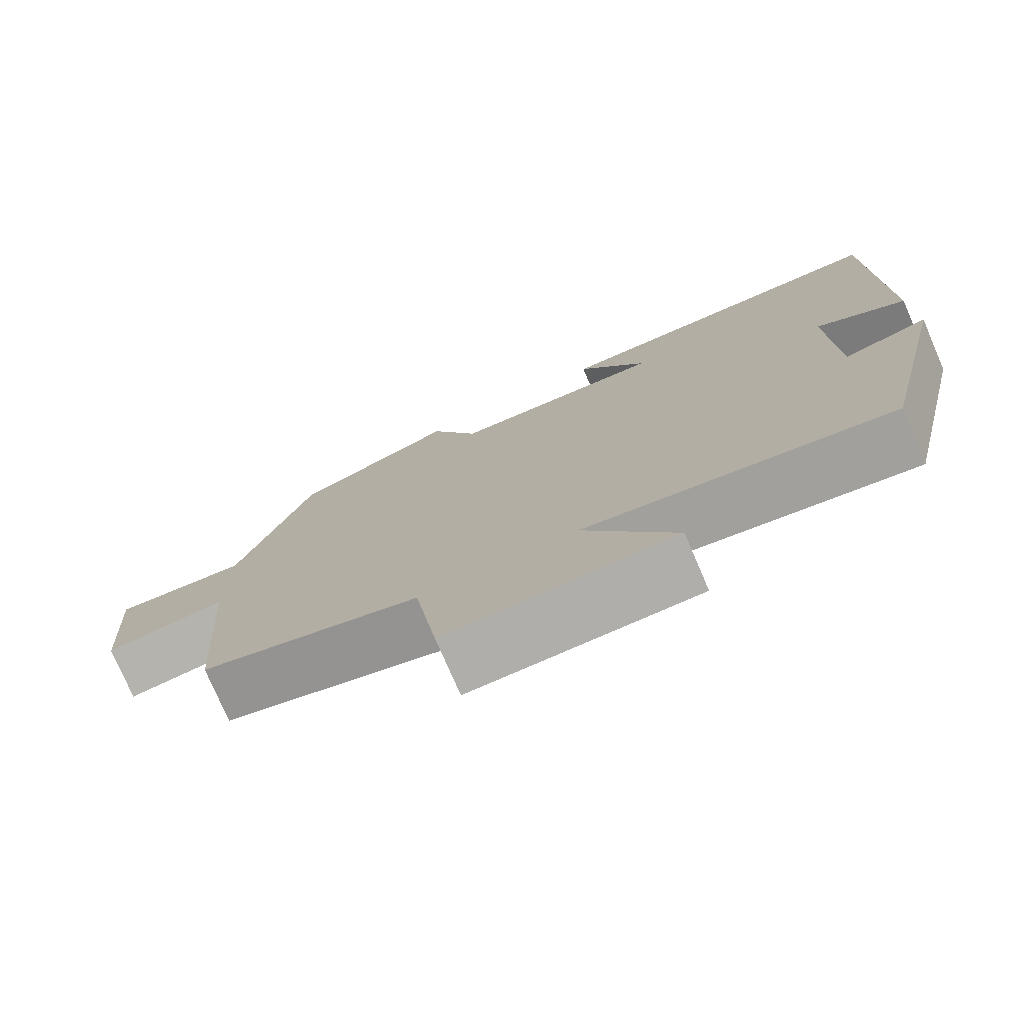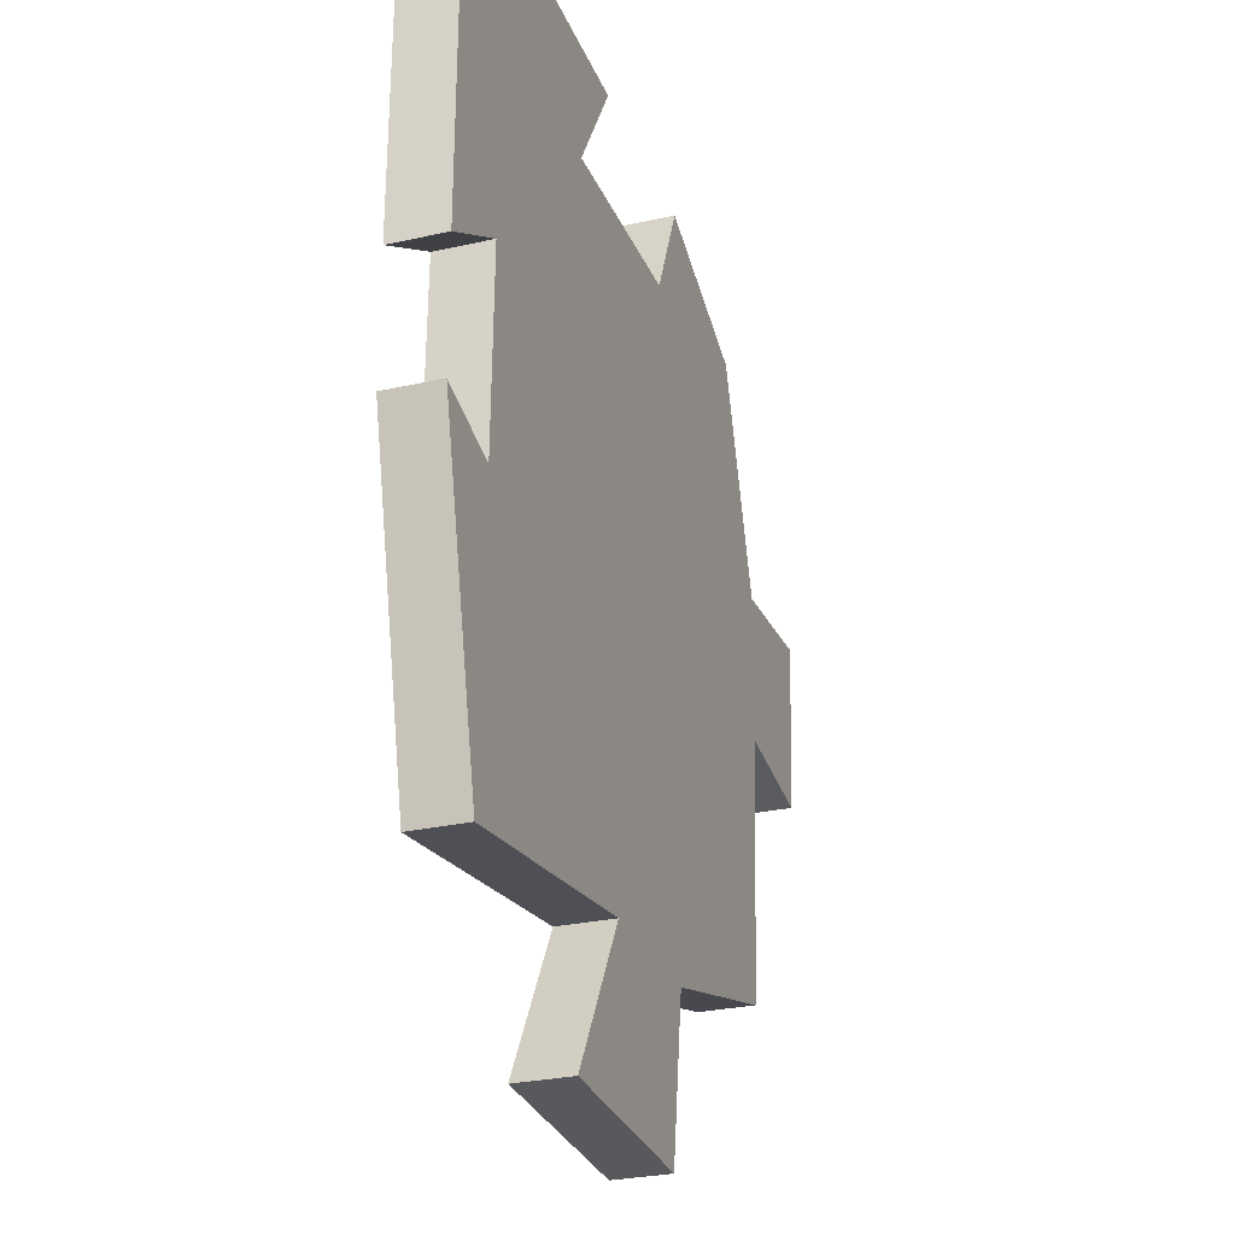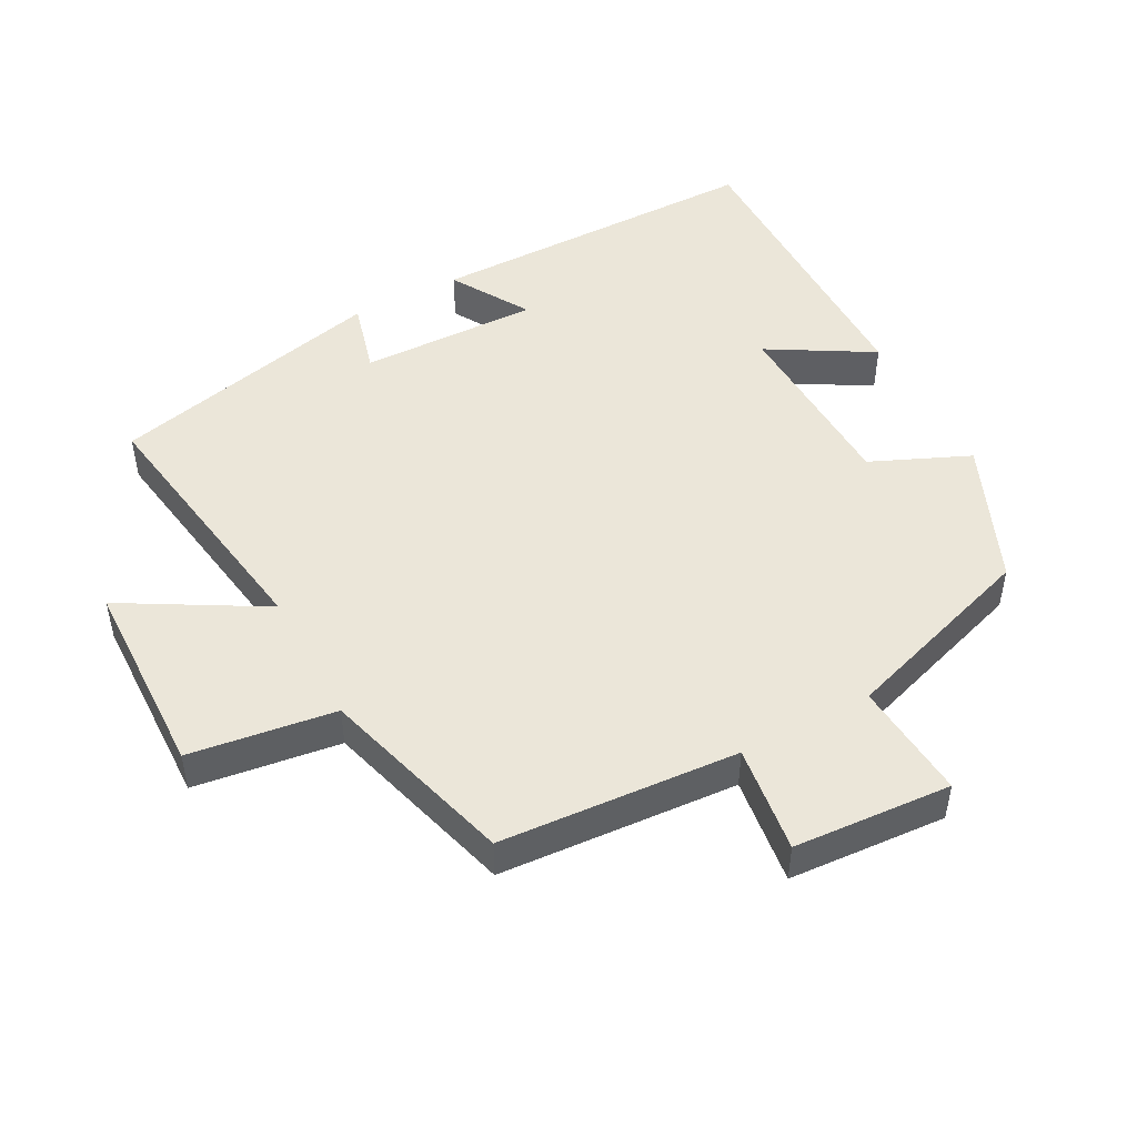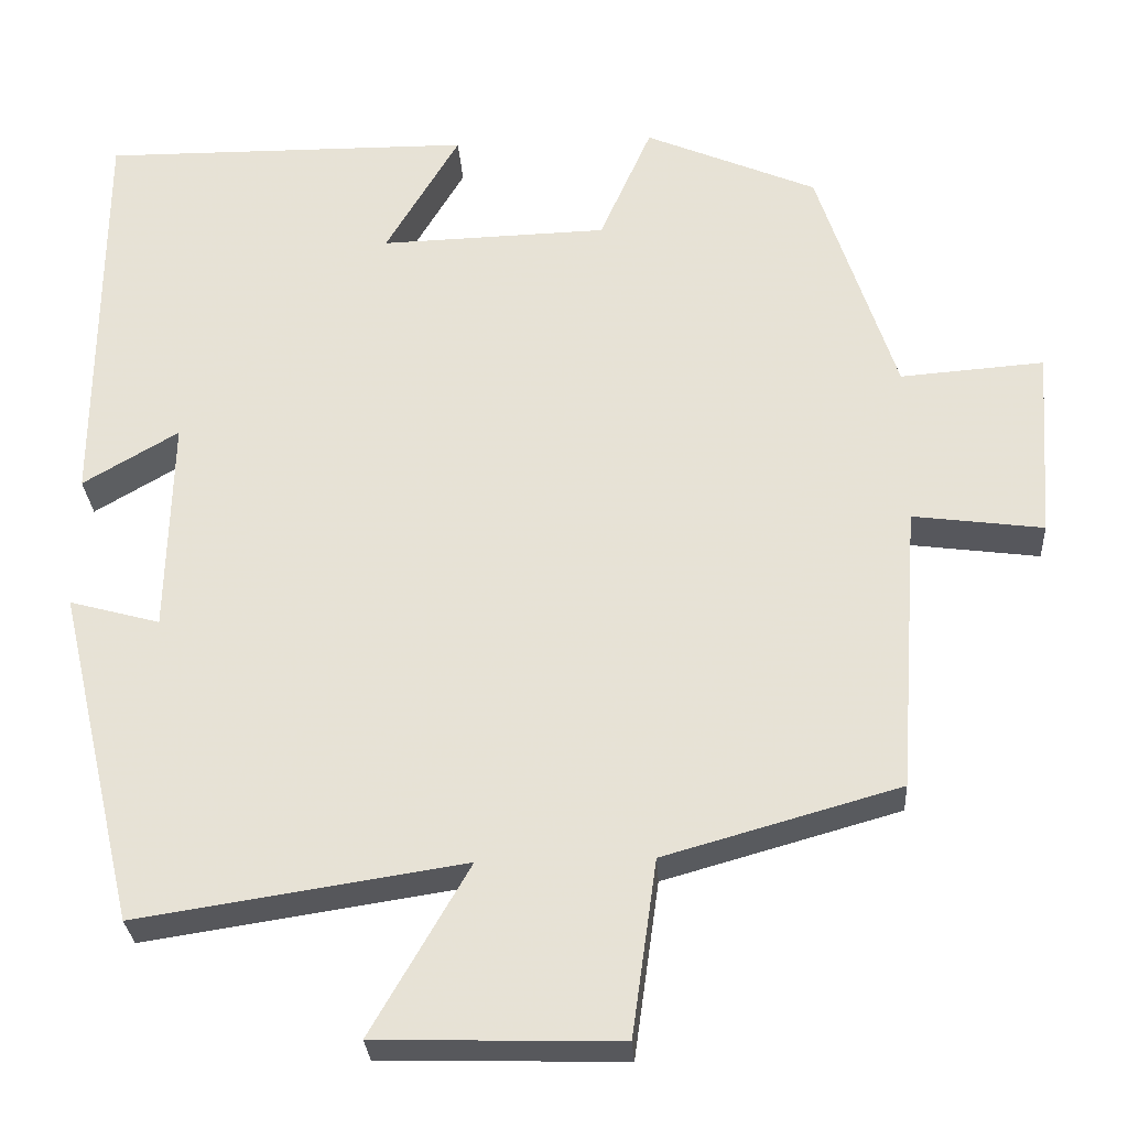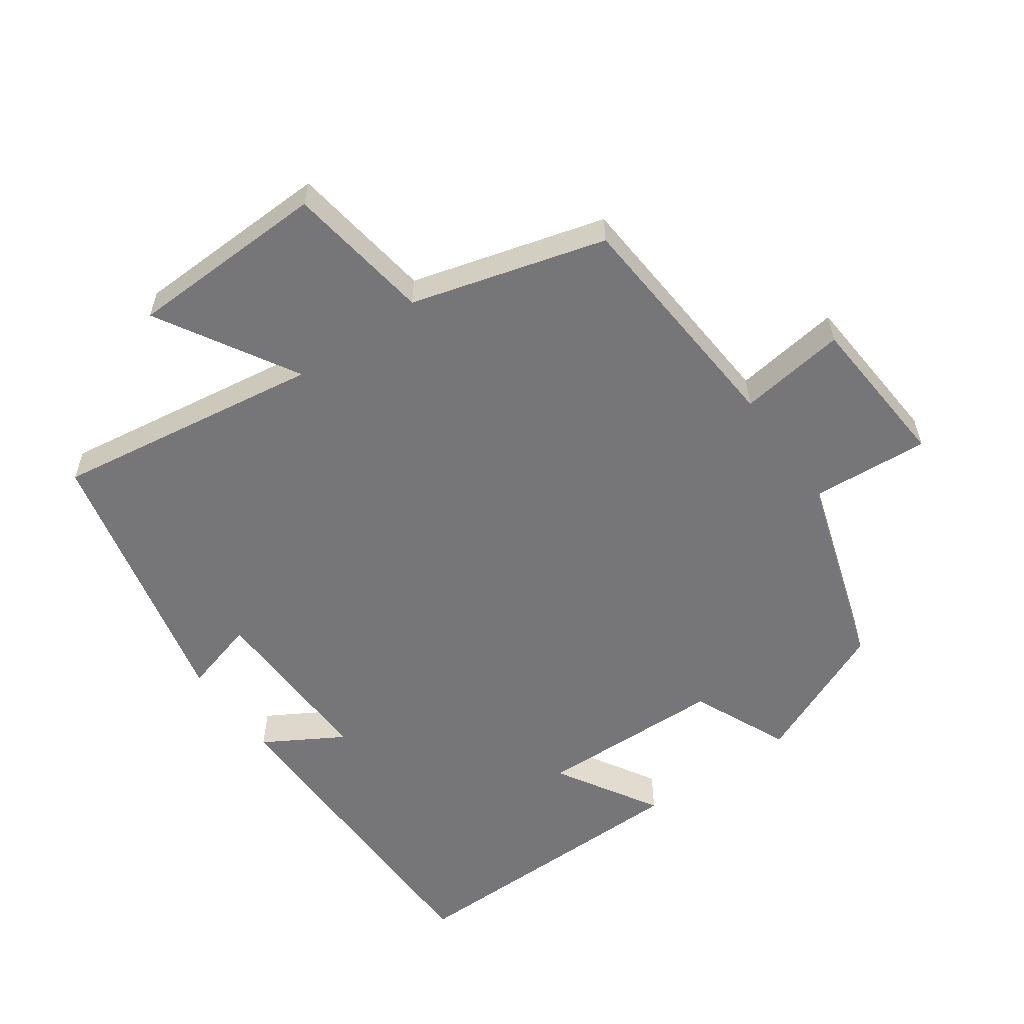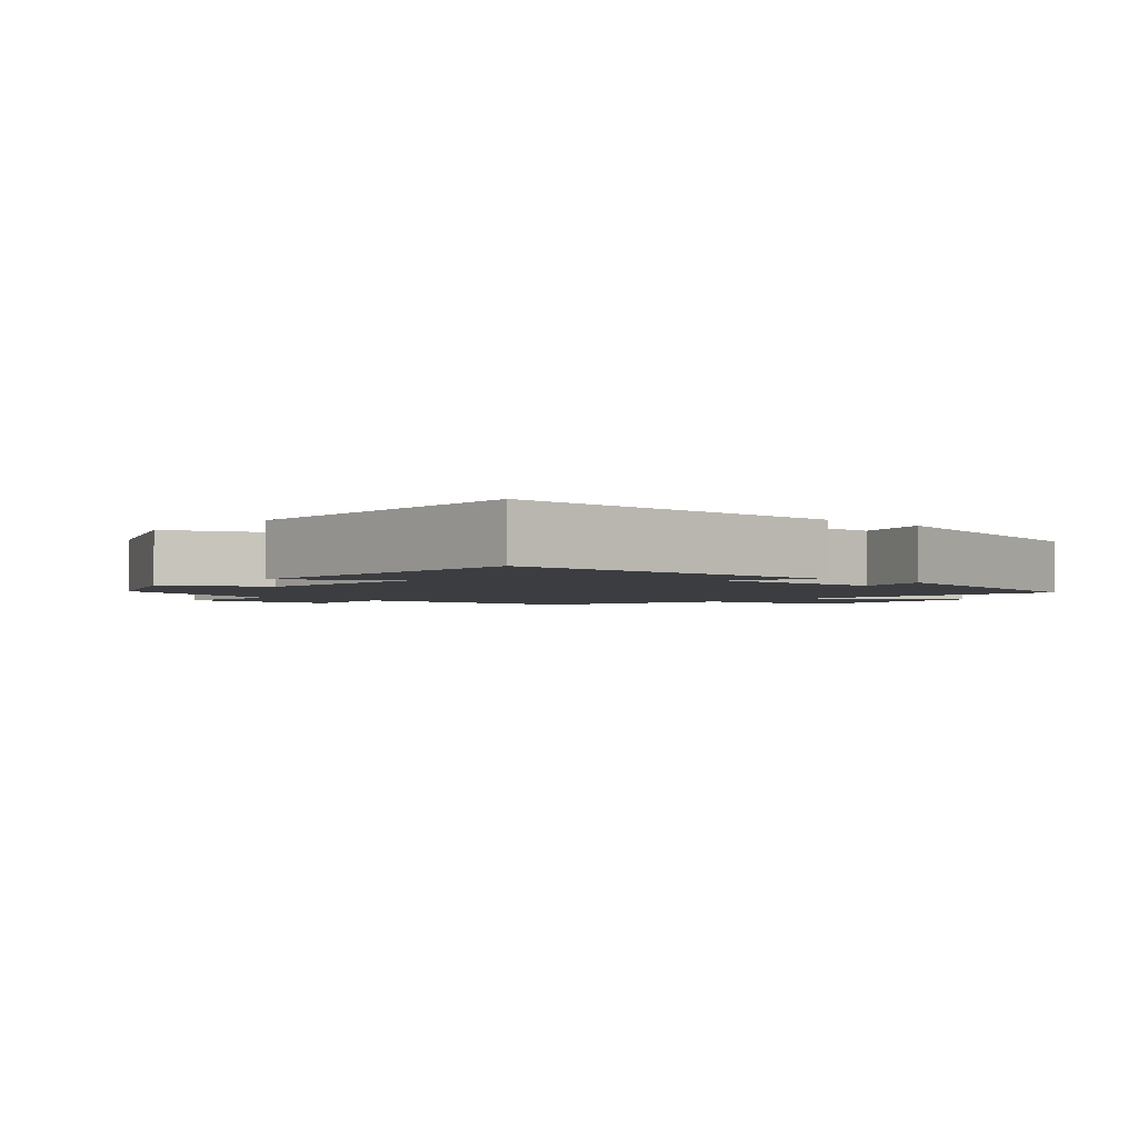
<metadata>
{"format":"obj","ext":"obj","renderer":"f3d","projection":"perspective","resolution":1024,"background":"white","views":[{"elev":-76.8,"azim":23.3,"up":"+Z"},{"elev":-27.9,"azim":108.9,"up":"+Z"},{"elev":48.3,"azim":-118.3,"up":"+Y"},{"elev":-28.6,"azim":-176.4,"up":"+Z"},{"elev":-56.9,"azim":-144.5,"up":"+Y"},{"elev":-2.6,"azim":48.2,"up":"+Y"}]}
</metadata>
<code>
v 0.405 0.07 -0.56
v 0.012 0.07 -0.5
v 0.13 0.07 -0.704
v -0.162 0.07 -0.712
v -0.192 0.07 -0.5
v -0.475 0.07 -0.42
v -0.5 0.07 -0.073
v -0.657 0.07 -0.094
v -0.673 0.07 0.136
v -0.5 0.07 0.123
v -0.406 0.07 0.411
v -0.199 0.07 0.5
v -0.136 0.07 0.357
v 0.138 0.07 0.349
v 0.049 0.07 0.5
v 0.497 0.07 0.504
v 0.5 0.07 0.009
v 0.385 0.07 0.077
v 0.391 0.07 -0.185
v 0.5 0.07 -0.155
v 0.405 0 -0.56
v 0.012 0 -0.5
v 0.13 0 -0.704
v -0.162 0 -0.712
v -0.192 0 -0.5
v -0.475 0 -0.42
v -0.5 0 -0.073
v -0.657 0 -0.094
v -0.673 0 0.136
v -0.5 0 0.123
v -0.406 0 0.411
v -0.199 0 0.5
v -0.136 0 0.357
v 0.138 0 0.349
v 0.049 0 0.5
v 0.497 0 0.504
v 0.5 0 0.009
v 0.385 0 0.077
v 0.391 0 -0.185
v 0.5 0 -0.155
f 19 20 1 2
f 18 19 2
f 15 16 17 18
f 14 15 18
f 13 14 18 2
f 10 11 12 13
f 10 13 2
f 7 8 9 10
f 5 6 7 10
f 5 10 2 3
f 3 4 5
f 22 21 40 39
f 22 39 38
f 38 37 36 35
f 38 35 34
f 22 38 34 33
f 33 32 31 30
f 22 33 30
f 30 29 28 27
f 30 27 26 25
f 23 22 30 25
f 25 24 23
f 1 21 22 2
f 2 22 23 3
f 3 23 24 4
f 4 24 25 5
f 5 25 26 6
f 6 26 27 7
f 7 27 28 8
f 8 28 29 9
f 9 29 30 10
f 10 30 31 11
f 11 31 32 12
f 12 32 33 13
f 13 33 34 14
f 14 34 35 15
f 15 35 36 16
f 16 36 37 17
f 17 37 38 18
f 18 38 39 19
f 19 39 40 20
f 20 40 21 1

</code>
